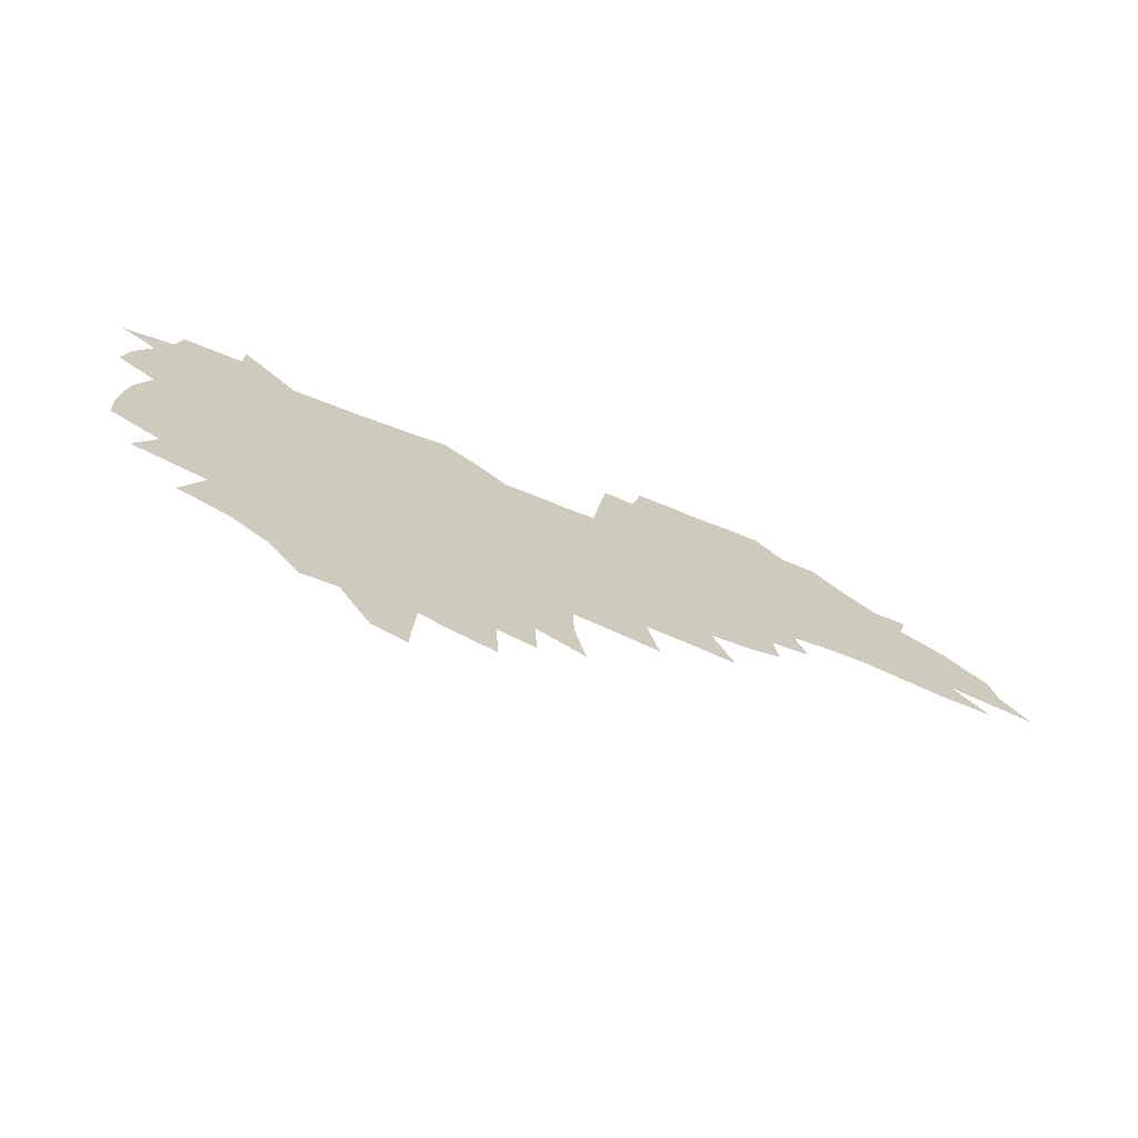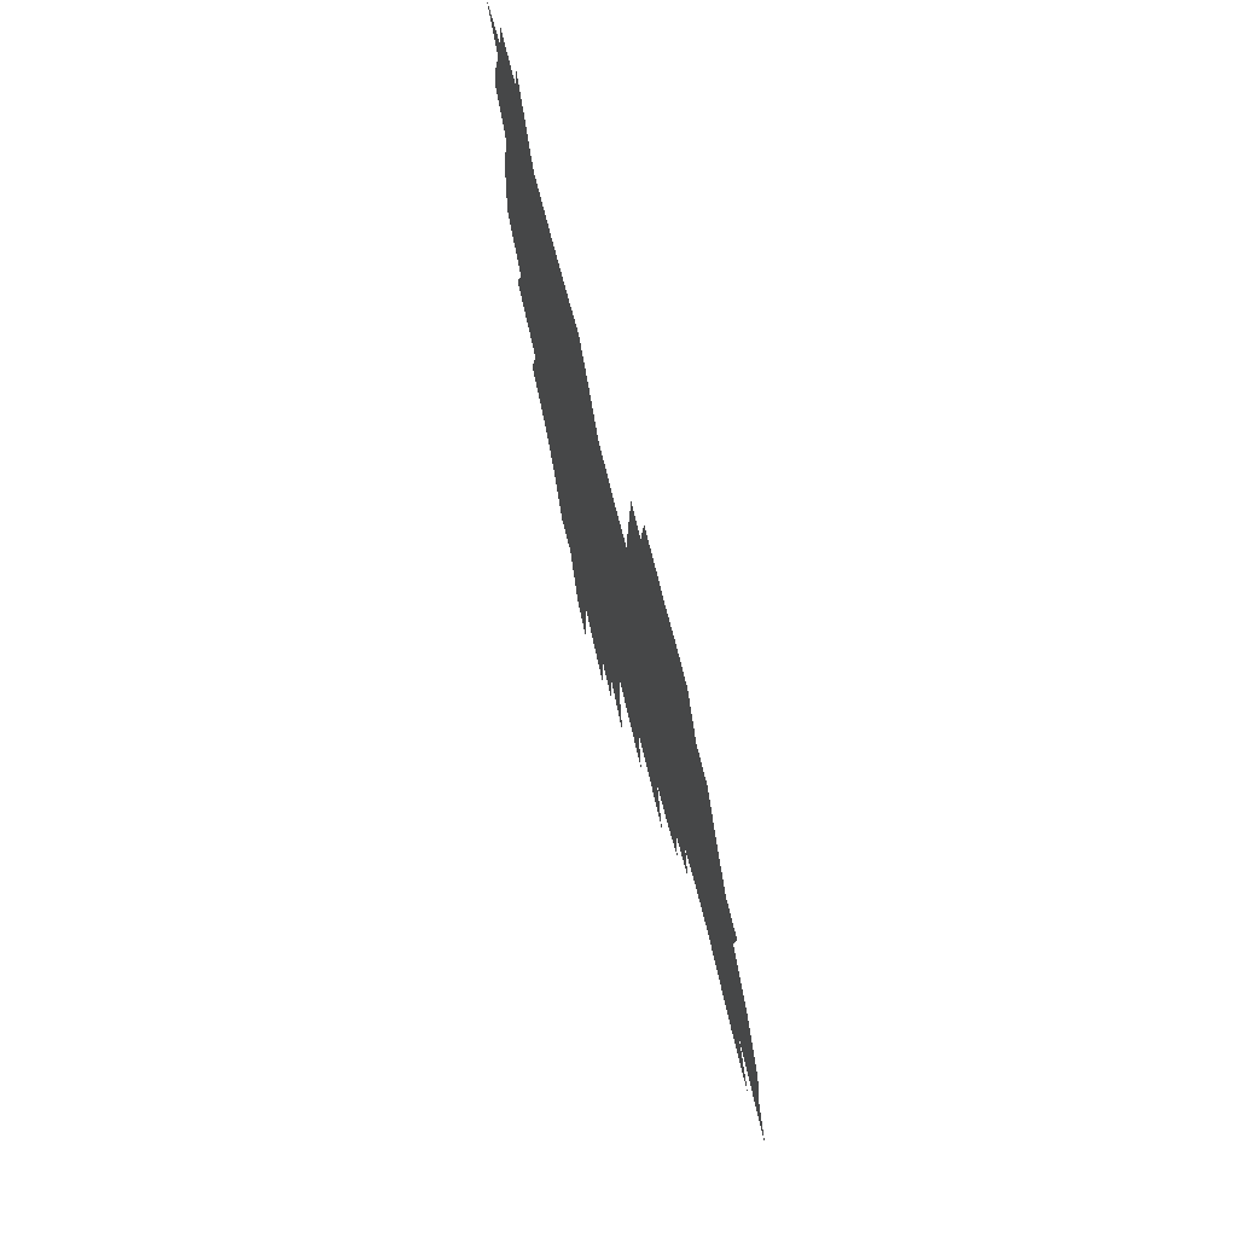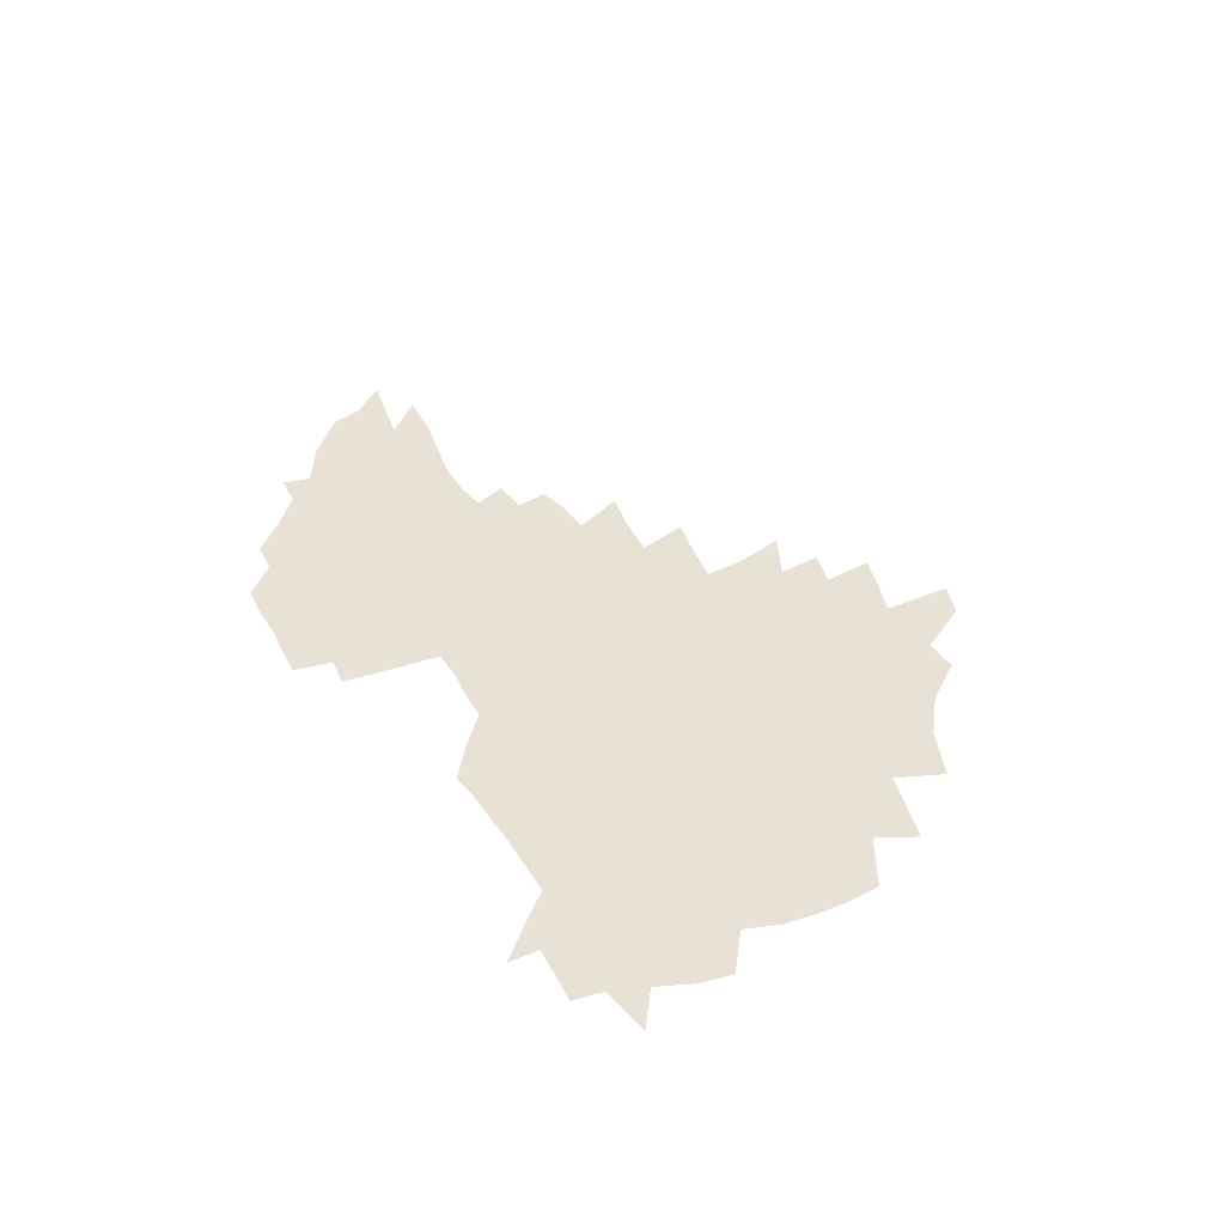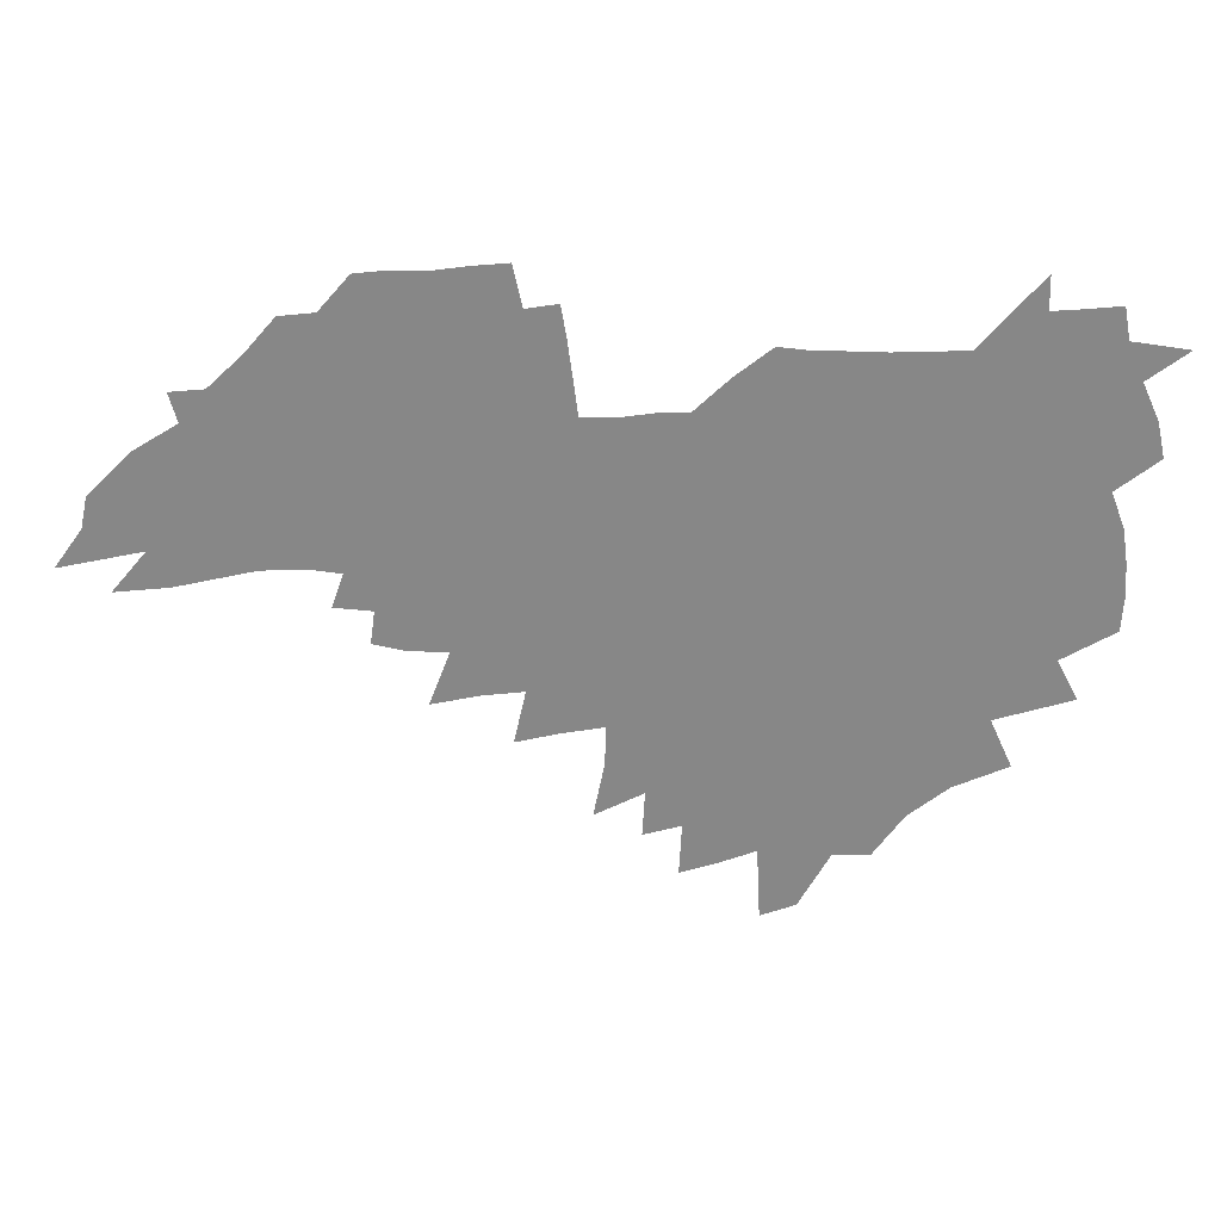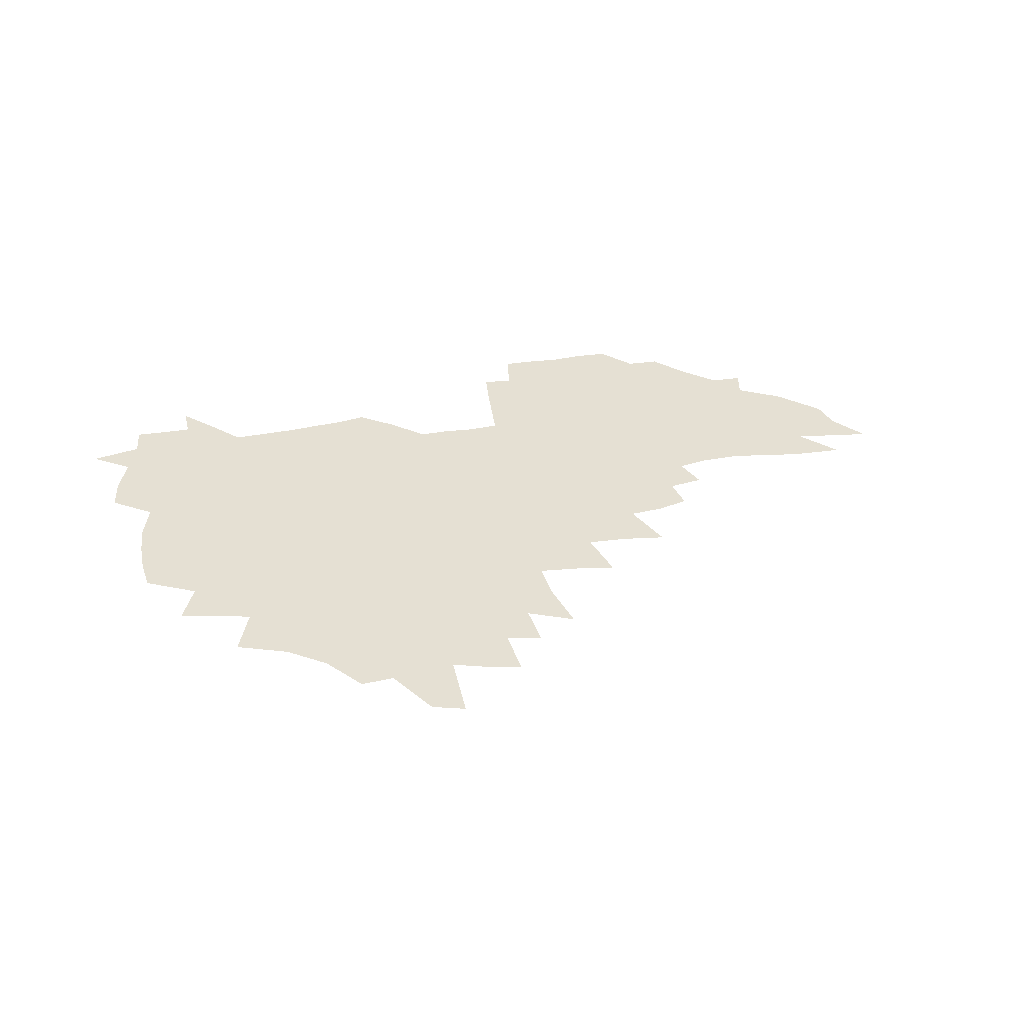
<metadata>
{"format":"obj","ext":"obj","renderer":"f3d","projection":"perspective","resolution":1024,"background":"white","views":[{"elev":-70.7,"azim":-20.9,"up":"+Y"},{"elev":64.0,"azim":76.5,"up":"+Y"},{"elev":40.3,"azim":-119.8,"up":"+Z"},{"elev":27.5,"azim":-179.5,"up":"+Y"},{"elev":37.9,"azim":-15.2,"up":"+Z"}]}
</metadata>
<code>
v 205.1 266.5 0
v 211.8 222.5 0
v 215 237.5 0
v 222.4 253.8 0
v 229.1 270 0
v 231.7 283.9 0
v 221.7 148.6 0
v 220.8 163.1 0
v 221.6 177.9 0
v 223.9 192.9 0
v 229.9 208.7 0
v 233.4 223.8 0
v 235.2 238.5 0
v 238.9 253.8 0
v 243 268.8 0
v 245.4 282.6 0
v 235.5 118 0
v 244.7 135.6 0
v 247.9 150.8 0
v 248 164.9 0
v 245.7 179.2 0
v 246 193.9 0
v 247.2 208.5 0
v 251.5 223.9 0
v 251.8 238.4 0
v 253.6 252.9 0
v 256.1 267.2 0
v 259.7 281.7 0
v 260 295.9 0
v 259.6 87.02 0
v 269.2 108.3 0
v 269.7 123.4 0
v 275.7 139.7 0
v 278.4 153.7 0
v 273.6 166.8 0
v 268.5 180.4 0
v 264.2 194.5 0
v 266.6 209.1 0
v 268.5 223.7 0
v 268.9 238.1 0
v 270.4 252.6 0
v 272.3 267 0
v 273.7 281 0
v 283.2 76.96 0
v 289.3 96.81 0
v 289.9 111.6 0
v 291.1 126.5 0
v 293.6 141.4 0
v 292.8 154.7 0
v 294.3 168.2 0
v 289.6 181.5 0
v 285.9 195.3 0
v 285 209.4 0
v 283.4 223.6 0
v 284.6 237.8 0
v 285 252 0
v 286.5 266.2 0
v 300.6 63.34 0
v 304.5 83.27 0
v 304.4 97.55 0
v 306 113.1 0
v 307.3 127.9 0
v 309.1 142.6 0
v 308.2 155.5 0
v 309.7 169.1 0
v 309.3 182 0
v 305.2 195.6 0
v 304.4 209.3 0
v 302.9 223.3 0
v 301.3 237.4 0
v 301.7 251.5 0
v 301.8 265.7 0
v 314.2 44.25 0
v 317.9 67.38 0
v 319.2 83.93 0
v 319.9 99.1 0
v 320.7 114 0
v 321.8 128.7 0
v 323.9 144 0
v 324.7 157.3 0
v 323.6 169.7 0
v 323.2 182.7 0
v 322.7 195.8 0
v 321.1 209.3 0
v 321.1 222.7 0
v 318.9 236.9 0
v 317.7 251.1 0
v 317.1 265.3 0
v 330 44.46 0
v 332.9 68.72 0
v 333.9 85.16 0
v 334.3 99.84 0
v 335.9 116.2 0
v 336.2 129.9 0
v 336.6 143.3 0
v 336.9 156.9 0
v 337.9 170.7 0
v 337.3 183.1 0
v 336.6 196 0
v 335.3 209.5 0
v 334.7 223 0
v 334.1 236.7 0
v 333.3 250.5 0
v 331.4 265.7 0
v 343.7 19.74 0
v 345.8 48.05 0
v 347 67.74 0
v 347.8 85.32 0
v 348.1 99.79 0
v 349 115.9 0
v 349.2 128.8 0
v 349.7 143.4 0
v 350.1 157.6 0
v 350.2 170.9 0
v 350 183.4 0
v 349.5 196.5 0
v 348.8 209.8 0
v 347.9 223.4 0
v 348.1 236.9 0
v 347.1 250.7 0
v 345.7 265.9 0
v 359 14.26 0
v 360.6 46.11 0
v 361.4 63.35 0
v 361.6 83.19 0
v 361.9 99.41 0
v 362.2 114.6 0
v 362.6 128.9 0
v 362.9 142.9 0
v 363.1 156.6 0
v 363.2 170.1 0
v 362.9 183.5 0
v 362.6 196.7 0
v 362.3 210.1 0
v 362 223.6 0
v 361.4 237.6 0
v 360.5 251.8 0
v 359.6 267.4 0
v 361 286 0
v 376.6 40.16 0
v 376.2 61.54 0
v 375.5 82.71 0
v 375.9 97.42 0
v 376.1 112.5 0
v 376.1 127.7 0
v 376.7 141.3 0
v 376.7 155.5 0
v 376.2 170.3 0
v 376.1 183.4 0
v 375.9 196.8 0
v 375.7 210.3 0
v 375.5 224.1 0
v 375.8 239.6 0
v 375.5 255.1 0
v 392.7 35.32 0
v 391.6 58.03 0
v 390.4 78.68 0
v 390.3 95.14 0
v 390.2 110.9 0
v 390.4 125.6 0
v 391.2 139.5 0
v 391 153.9 0
v 389.4 170 0
v 389.2 183.4 0
v 389.3 196.8 0
v 389.3 210.4 0
v 389.4 224.4 0
v 390.3 241.1 0
v 407.9 53.66 0
v 406.8 73.6 0
v 405.2 92.79 0
v 406.1 107.7 0
v 405.9 123 0
v 406.3 137.6 0
v 405.5 153 0
v 404.6 168.1 0
v 403.6 182.7 0
v 403 196.8 0
v 402.9 210.4 0
v 403 224 0
v 404.3 240.6 0
v 427.9 63.07 0
v 423.1 86.97 0
v 422.6 104.4 0
v 423.8 119.1 0
v 421.4 136.9 0
v 420.7 151.8 0
v 418.9 167.7 0
v 417.8 182.3 0
v 416.7 196.8 0
v 416.6 210.4 0
v 417 224.2 0
v 418.3 238.7 0
v 441.2 101.3 0
v 438.7 120.4 0
v 437.7 135.5 0
v 435.6 151.5 0
v 433.3 167.8 0
v 432.4 181.9 0
v 430.4 196.9 0
v 431.2 210.4 0
v 431 224 0
v 432.8 238.8 0
v 434.7 253.4 0
v 436.9 270.3 0
v 439.2 284 0
v 459.6 97.2 0
v 454.4 120.5 0
v 452.6 136.5 0
v 450.1 152.5 0
v 447.9 167.9 0
v 446.6 182.3 0
v 445 196.6 0
v 445.6 210.1 0
v 444.8 223.8 0
v 446.5 237.9 0
v 448.3 252.2 0
v 450.8 267.6 0
v 452.9 282 0
v 456.9 299.8 0
v 472.8 118.6 0
v 467.9 137.7 0
v 465 153.4 0
v 461.8 169.3 0
v 460.6 183.1 0
v 460.4 196.8 0
v 459.1 210.5 0
v 457.6 223.5 0
v 461.7 238.3 0
v 463.8 252.7 0
v 464.6 266.5 0
v 467 281.1 0
v 471.4 298.7 0
v 493.1 114.4 0
v 484.1 138.2 0
v 480.2 154.4 0
v 478.3 168.8 0
v 475.8 183.4 0
v 475.4 197 0
v 475.2 210.7 0
v 475.2 224.4 0
v 477.2 238.5 0
v 477.8 252.2 0
v 480.1 266.6 0
v 482.5 281.3 0
v 485.6 296.9 0
v 500.8 138.6 0
v 496 155.3 0
v 492.7 170.1 0
v 490.7 183.9 0
v 490.2 197.4 0
v 490.6 210.9 0
v 490.7 224.4 0
v 491.9 238.2 0
v 493.3 252.1 0
v 496.6 266.9 0
v 497.5 280.7 0
v 501.4 296.9 0
v 515.1 141.7 0
v 513.1 156.2 0
v 508.5 171.1 0
v 506.7 184.5 0
v 503.4 198.2 0
v 503.8 210.9 0
v 506.5 224.6 0
v 506.5 238 0
v 508 251.7 0
v 511.7 266.5 0
v 511.2 279.8 0
v 516 295.4 0
v 529.6 157.8 0
v 524.5 172.6 0
v 522.4 185.4 0
v 521.9 198.2 0
v 519.9 211.3 0
v 521 224.5 0
v 520.2 237.7 0
v 522 251 0
v 525.1 265.5 0
v 529.2 280.3 0
v 538.1 174.4 0
v 537 186.3 0
v 536.3 198.8 0
v 535 211.6 0
v 534.6 224.4 0
v 538.8 237.9 0
v 538.1 251 0
v 540.7 264.6 0
v 544.3 278.8 0
v 557.2 173.8 0
v 553.7 186.6 0
v 551.6 199 0
v 550.8 211.6 0
v 552.1 224.3 0
v 554.5 237.3 0
v 555.1 250.4 0
v 557.3 263.8 0
v 591.6 166.3 0
v 572.2 186.3 0
v 569.3 198.9 0
v 568.2 211.3 0
v 569.4 223.8 0
v 568.5 236.7 0
v 572.3 249.7 0
v 615.2 164.1 0
v 600.3 181.9 0
v 591.3 197.1 0
v 586.1 210.7 0
v 584.7 223.4 0
v 583.5 235.8 0
v 587 248.5 0
v 636.5 174.5 0
v 624.4 191.5 0
v 621.4 205.1 0
v 603 223.7 0
f 4 5 1
f 11 12 2
f 2 12 3
f 12 13 3
f 3 13 4
f 13 14 4
f 4 14 5
f 14 15 5
f 5 15 6
f 15 16 6
f 18 19 7
f 7 19 8
f 19 20 8
f 8 20 9
f 20 21 9
f 9 21 10
f 21 22 10
f 10 22 11
f 22 23 11
f 11 23 12
f 23 24 12
f 12 24 13
f 24 25 13
f 13 25 14
f 25 26 14
f 14 26 15
f 26 27 15
f 15 27 16
f 27 28 16
f 31 32 17
f 17 32 18
f 32 33 18
f 18 33 19
f 33 34 19
f 19 34 20
f 34 35 20
f 20 35 21
f 35 36 21
f 21 36 22
f 36 37 22
f 22 37 23
f 37 38 23
f 23 38 24
f 38 39 24
f 24 39 25
f 39 40 25
f 25 40 26
f 40 41 26
f 26 41 27
f 41 42 27
f 27 42 28
f 42 43 28
f 28 43 29
f 44 45 30
f 30 45 31
f 45 46 31
f 31 46 32
f 46 47 32
f 32 47 33
f 47 48 33
f 33 48 34
f 48 49 34
f 34 49 35
f 49 50 35
f 35 50 36
f 50 51 36
f 36 51 37
f 51 52 37
f 37 52 38
f 52 53 38
f 38 53 39
f 53 54 39
f 39 54 40
f 54 55 40
f 40 55 41
f 55 56 41
f 41 56 42
f 56 57 42
f 42 57 43
f 58 59 44
f 44 59 45
f 59 60 45
f 45 60 46
f 60 61 46
f 46 61 47
f 61 62 47
f 47 62 48
f 62 63 48
f 48 63 49
f 63 64 49
f 49 64 50
f 64 65 50
f 50 65 51
f 65 66 51
f 51 66 52
f 66 67 52
f 52 67 53
f 67 68 53
f 53 68 54
f 68 69 54
f 54 69 55
f 69 70 55
f 55 70 56
f 70 71 56
f 56 71 57
f 71 72 57
f 73 74 58
f 58 74 59
f 74 75 59
f 59 75 60
f 75 76 60
f 60 76 61
f 76 77 61
f 61 77 62
f 77 78 62
f 62 78 63
f 78 79 63
f 63 79 64
f 79 80 64
f 64 80 65
f 80 81 65
f 65 81 66
f 81 82 66
f 66 82 67
f 82 83 67
f 67 83 68
f 83 84 68
f 68 84 69
f 84 85 69
f 69 85 70
f 85 86 70
f 70 86 71
f 86 87 71
f 71 87 72
f 87 88 72
f 73 89 74
f 89 90 74
f 74 90 75
f 90 91 75
f 75 91 76
f 91 92 76
f 76 92 77
f 92 93 77
f 77 93 78
f 93 94 78
f 78 94 79
f 94 95 79
f 79 95 80
f 95 96 80
f 80 96 81
f 96 97 81
f 81 97 82
f 97 98 82
f 82 98 83
f 98 99 83
f 83 99 84
f 99 100 84
f 84 100 85
f 100 101 85
f 85 101 86
f 101 102 86
f 86 102 87
f 102 103 87
f 87 103 88
f 103 104 88
f 105 106 89
f 89 106 90
f 106 107 90
f 90 107 91
f 107 108 91
f 91 108 92
f 108 109 92
f 92 109 93
f 109 110 93
f 93 110 94
f 110 111 94
f 94 111 95
f 111 112 95
f 95 112 96
f 112 113 96
f 96 113 97
f 113 114 97
f 97 114 98
f 114 115 98
f 98 115 99
f 115 116 99
f 99 116 100
f 116 117 100
f 100 117 101
f 117 118 101
f 101 118 102
f 118 119 102
f 102 119 103
f 119 120 103
f 103 120 104
f 120 121 104
f 105 122 106
f 122 123 106
f 106 123 107
f 123 124 107
f 107 124 108
f 124 125 108
f 108 125 109
f 125 126 109
f 109 126 110
f 126 127 110
f 110 127 111
f 127 128 111
f 111 128 112
f 128 129 112
f 112 129 113
f 129 130 113
f 113 130 114
f 130 131 114
f 114 131 115
f 131 132 115
f 115 132 116
f 132 133 116
f 116 133 117
f 133 134 117
f 117 134 118
f 134 135 118
f 118 135 119
f 135 136 119
f 119 136 120
f 136 137 120
f 120 137 121
f 137 138 121
f 123 140 124
f 140 141 124
f 124 141 125
f 141 142 125
f 125 142 126
f 142 143 126
f 126 143 127
f 143 144 127
f 127 144 128
f 144 145 128
f 128 145 129
f 145 146 129
f 129 146 130
f 146 147 130
f 130 147 131
f 147 148 131
f 131 148 132
f 148 149 132
f 132 149 133
f 149 150 133
f 133 150 134
f 150 151 134
f 134 151 135
f 151 152 135
f 135 152 136
f 152 153 136
f 136 153 137
f 153 154 137
f 137 154 138
f 140 155 141
f 155 156 141
f 141 156 142
f 156 157 142
f 142 157 143
f 157 158 143
f 143 158 144
f 158 159 144
f 144 159 145
f 159 160 145
f 145 160 146
f 160 161 146
f 146 161 147
f 161 162 147
f 147 162 148
f 162 163 148
f 148 163 149
f 163 164 149
f 149 164 150
f 164 165 150
f 150 165 151
f 165 166 151
f 151 166 152
f 166 167 152
f 152 167 153
f 167 168 153
f 153 168 154
f 156 169 157
f 169 170 157
f 157 170 158
f 170 171 158
f 158 171 159
f 171 172 159
f 159 172 160
f 172 173 160
f 160 173 161
f 173 174 161
f 161 174 162
f 174 175 162
f 162 175 163
f 175 176 163
f 163 176 164
f 176 177 164
f 164 177 165
f 177 178 165
f 165 178 166
f 178 179 166
f 166 179 167
f 179 180 167
f 167 180 168
f 180 181 168
f 170 182 171
f 182 183 171
f 171 183 172
f 183 184 172
f 172 184 173
f 184 185 173
f 173 185 174
f 185 186 174
f 174 186 175
f 186 187 175
f 175 187 176
f 187 188 176
f 176 188 177
f 188 189 177
f 177 189 178
f 189 190 178
f 178 190 179
f 190 191 179
f 179 191 180
f 191 192 180
f 180 192 181
f 192 193 181
f 184 194 185
f 194 195 185
f 185 195 186
f 195 196 186
f 186 196 187
f 196 197 187
f 187 197 188
f 197 198 188
f 188 198 189
f 198 199 189
f 189 199 190
f 199 200 190
f 190 200 191
f 200 201 191
f 191 201 192
f 201 202 192
f 192 202 193
f 202 203 193
f 194 207 195
f 207 208 195
f 195 208 196
f 208 209 196
f 196 209 197
f 209 210 197
f 197 210 198
f 210 211 198
f 198 211 199
f 211 212 199
f 199 212 200
f 212 213 200
f 200 213 201
f 213 214 201
f 201 214 202
f 214 215 202
f 202 215 203
f 215 216 203
f 203 216 204
f 216 217 204
f 204 217 205
f 217 218 205
f 205 218 206
f 218 219 206
f 208 221 209
f 221 222 209
f 209 222 210
f 222 223 210
f 210 223 211
f 223 224 211
f 211 224 212
f 224 225 212
f 212 225 213
f 225 226 213
f 213 226 214
f 226 227 214
f 214 227 215
f 227 228 215
f 215 228 216
f 228 229 216
f 216 229 217
f 229 230 217
f 217 230 218
f 230 231 218
f 218 231 219
f 231 232 219
f 219 232 220
f 232 233 220
f 221 234 222
f 234 235 222
f 222 235 223
f 235 236 223
f 223 236 224
f 236 237 224
f 224 237 225
f 237 238 225
f 225 238 226
f 238 239 226
f 226 239 227
f 239 240 227
f 227 240 228
f 240 241 228
f 228 241 229
f 241 242 229
f 229 242 230
f 242 243 230
f 230 243 231
f 243 244 231
f 231 244 232
f 244 245 232
f 232 245 233
f 245 246 233
f 235 247 236
f 247 248 236
f 236 248 237
f 248 249 237
f 237 249 238
f 249 250 238
f 238 250 239
f 250 251 239
f 239 251 240
f 251 252 240
f 240 252 241
f 252 253 241
f 241 253 242
f 253 254 242
f 242 254 243
f 254 255 243
f 243 255 244
f 255 256 244
f 244 256 245
f 256 257 245
f 245 257 246
f 257 258 246
f 247 259 248
f 259 260 248
f 248 260 249
f 260 261 249
f 249 261 250
f 261 262 250
f 250 262 251
f 262 263 251
f 251 263 252
f 263 264 252
f 252 264 253
f 264 265 253
f 253 265 254
f 265 266 254
f 254 266 255
f 266 267 255
f 255 267 256
f 267 268 256
f 256 268 257
f 268 269 257
f 257 269 258
f 269 270 258
f 260 271 261
f 271 272 261
f 261 272 262
f 272 273 262
f 262 273 263
f 273 274 263
f 263 274 264
f 274 275 264
f 264 275 265
f 275 276 265
f 265 276 266
f 276 277 266
f 266 277 267
f 277 278 267
f 267 278 268
f 278 279 268
f 268 279 269
f 279 280 269
f 269 280 270
f 272 281 273
f 281 282 273
f 273 282 274
f 282 283 274
f 274 283 275
f 283 284 275
f 275 284 276
f 284 285 276
f 276 285 277
f 285 286 277
f 277 286 278
f 286 287 278
f 278 287 279
f 287 288 279
f 279 288 280
f 288 289 280
f 281 290 282
f 290 291 282
f 282 291 283
f 291 292 283
f 283 292 284
f 292 293 284
f 284 293 285
f 293 294 285
f 285 294 286
f 294 295 286
f 286 295 287
f 295 296 287
f 287 296 288
f 296 297 288
f 288 297 289
f 290 298 291
f 298 299 291
f 291 299 292
f 299 300 292
f 292 300 293
f 300 301 293
f 293 301 294
f 301 302 294
f 294 302 295
f 302 303 295
f 295 303 296
f 303 304 296
f 296 304 297
f 298 305 299
f 305 306 299
f 299 306 300
f 306 307 300
f 300 307 301
f 307 308 301
f 301 308 302
f 308 309 302
f 302 309 303
f 309 310 303
f 303 310 304
f 310 311 304
f 306 312 307
f 312 313 307
f 307 313 308
f 313 314 308
f 308 314 309
f 314 315 309
f 309 315 310

</code>
